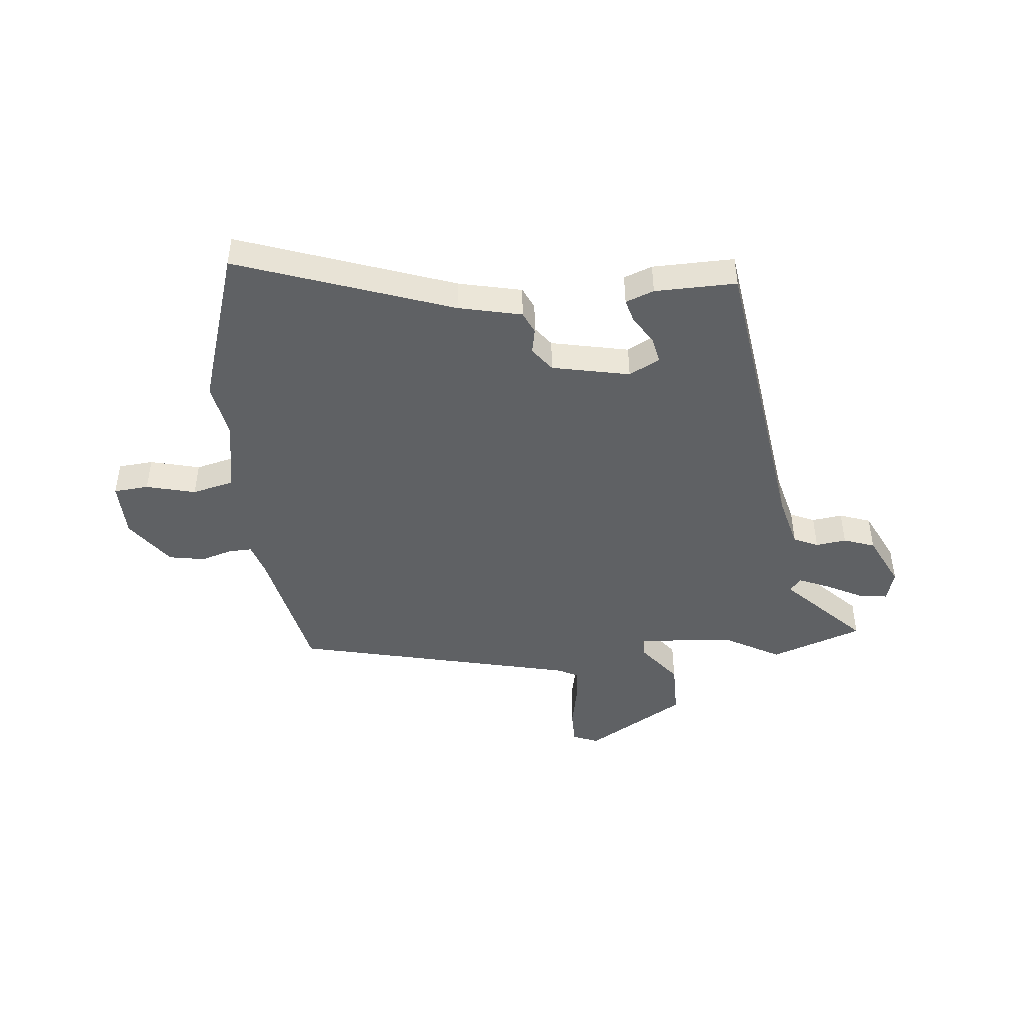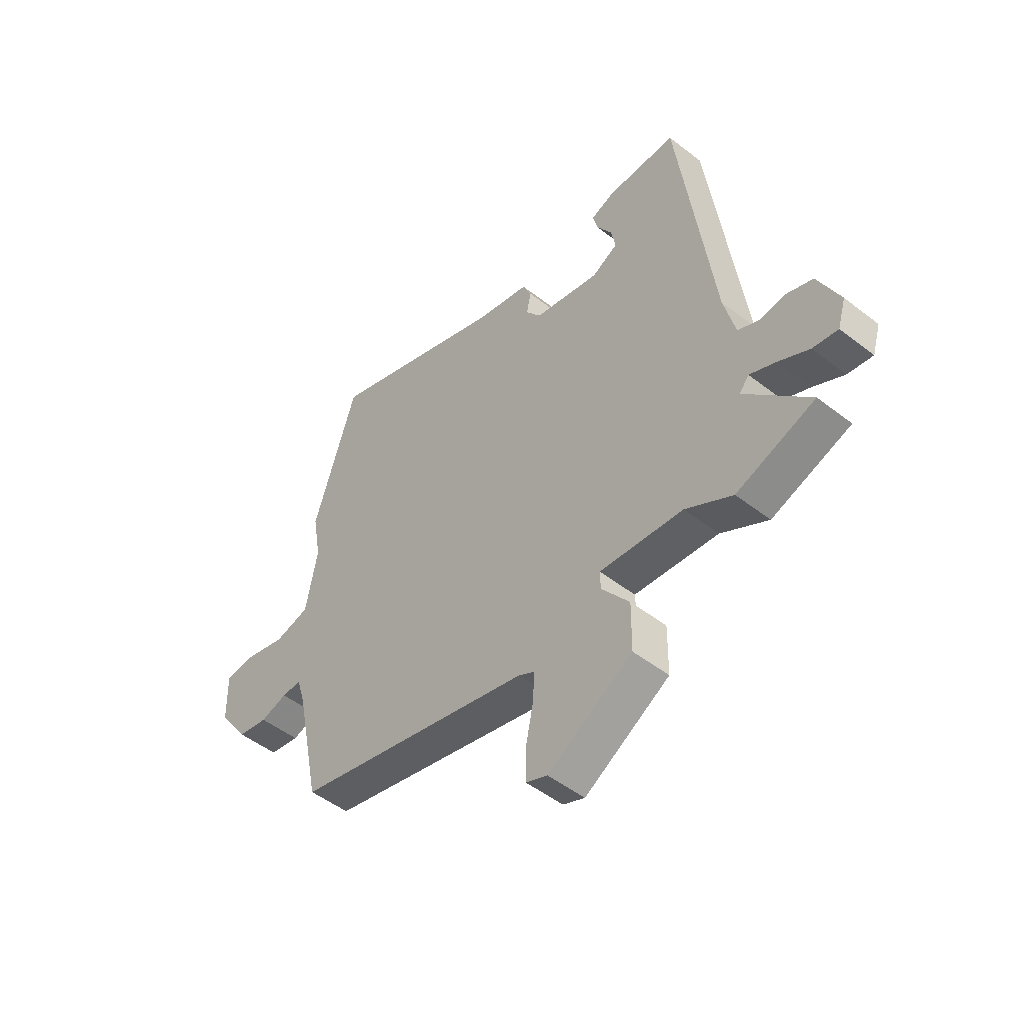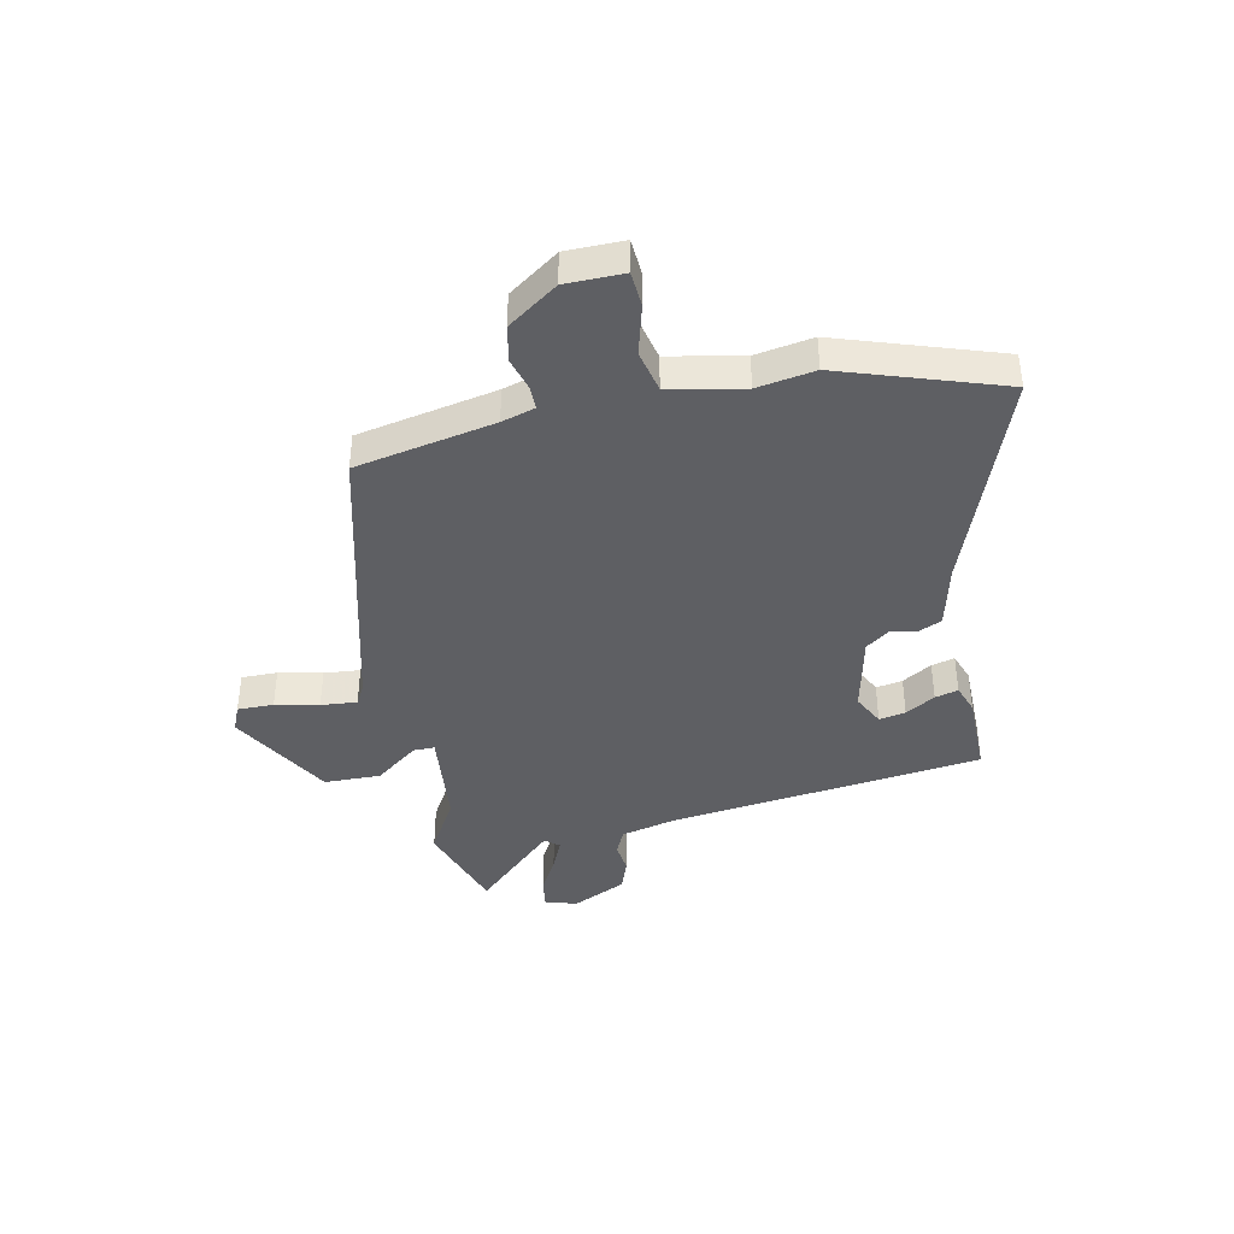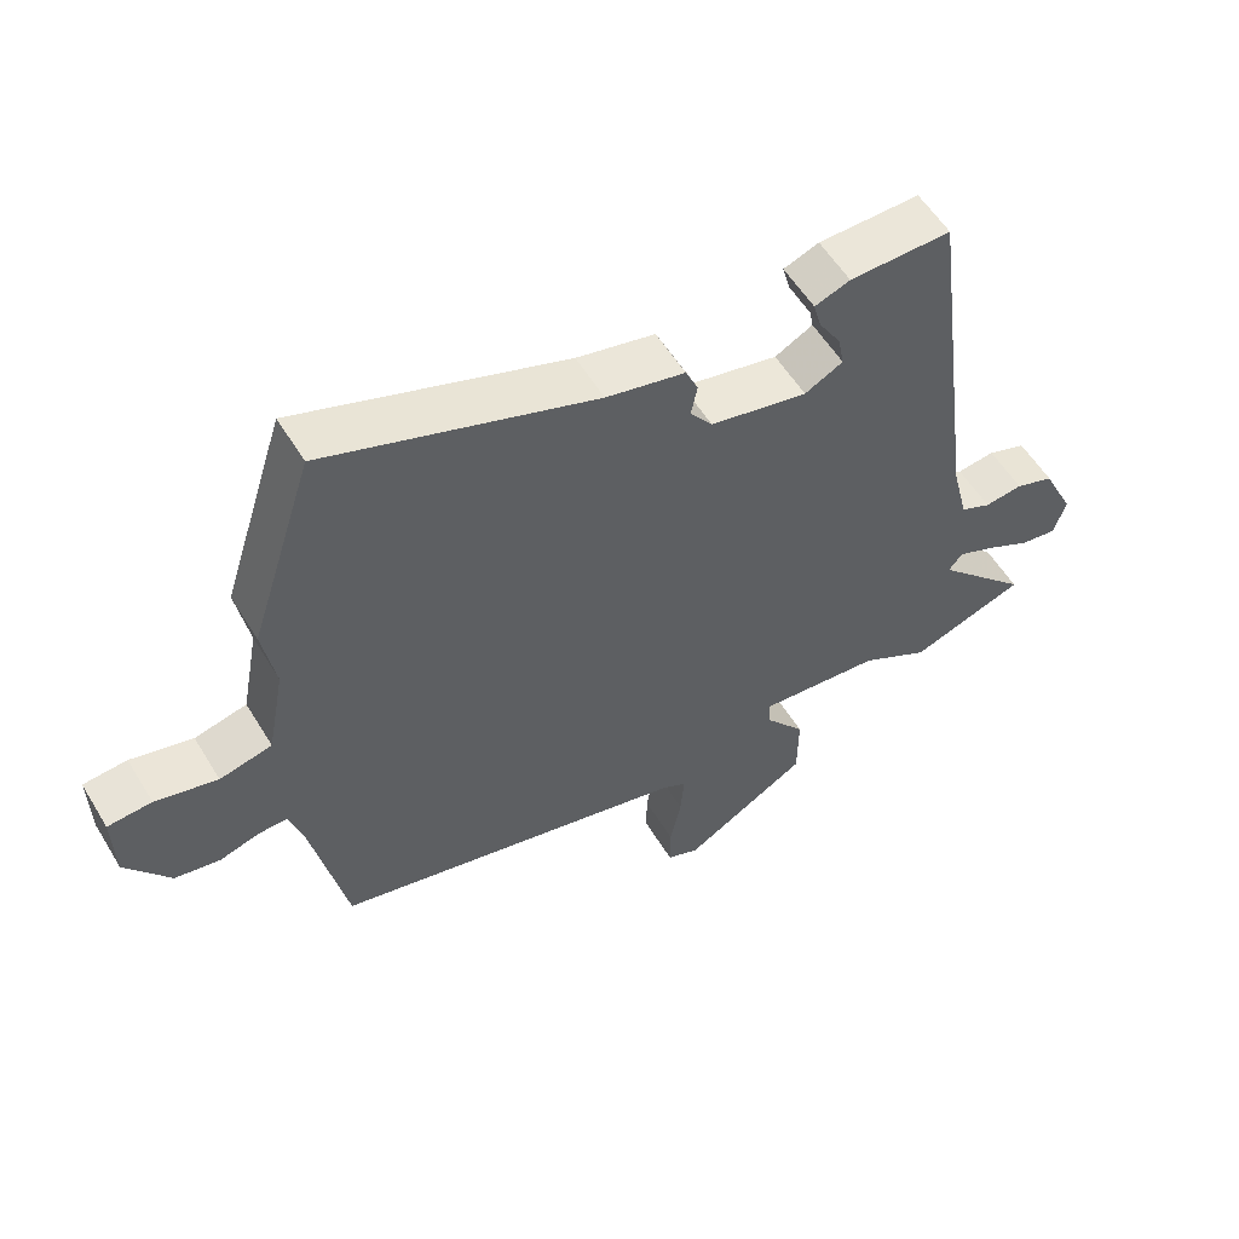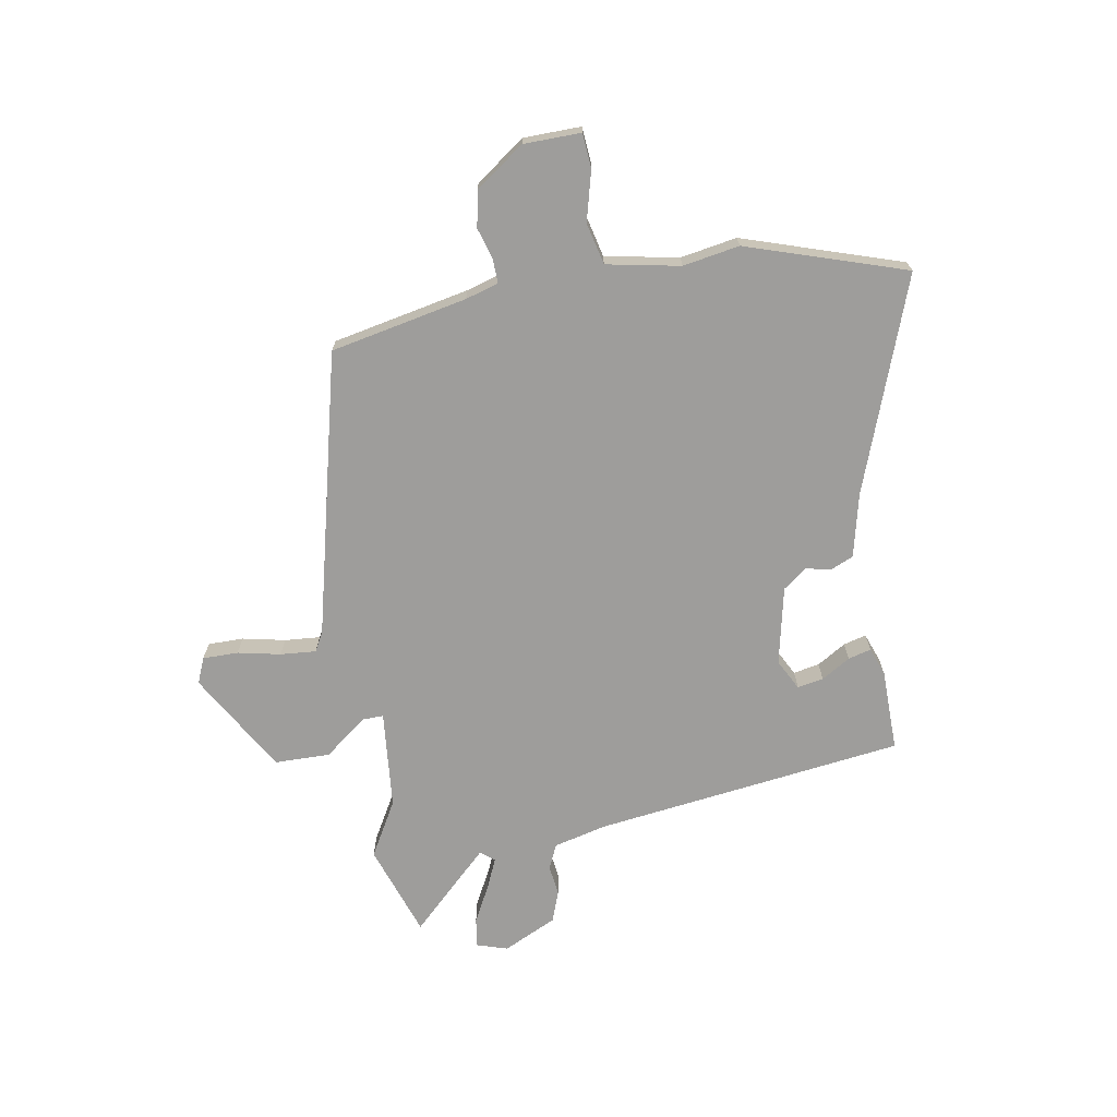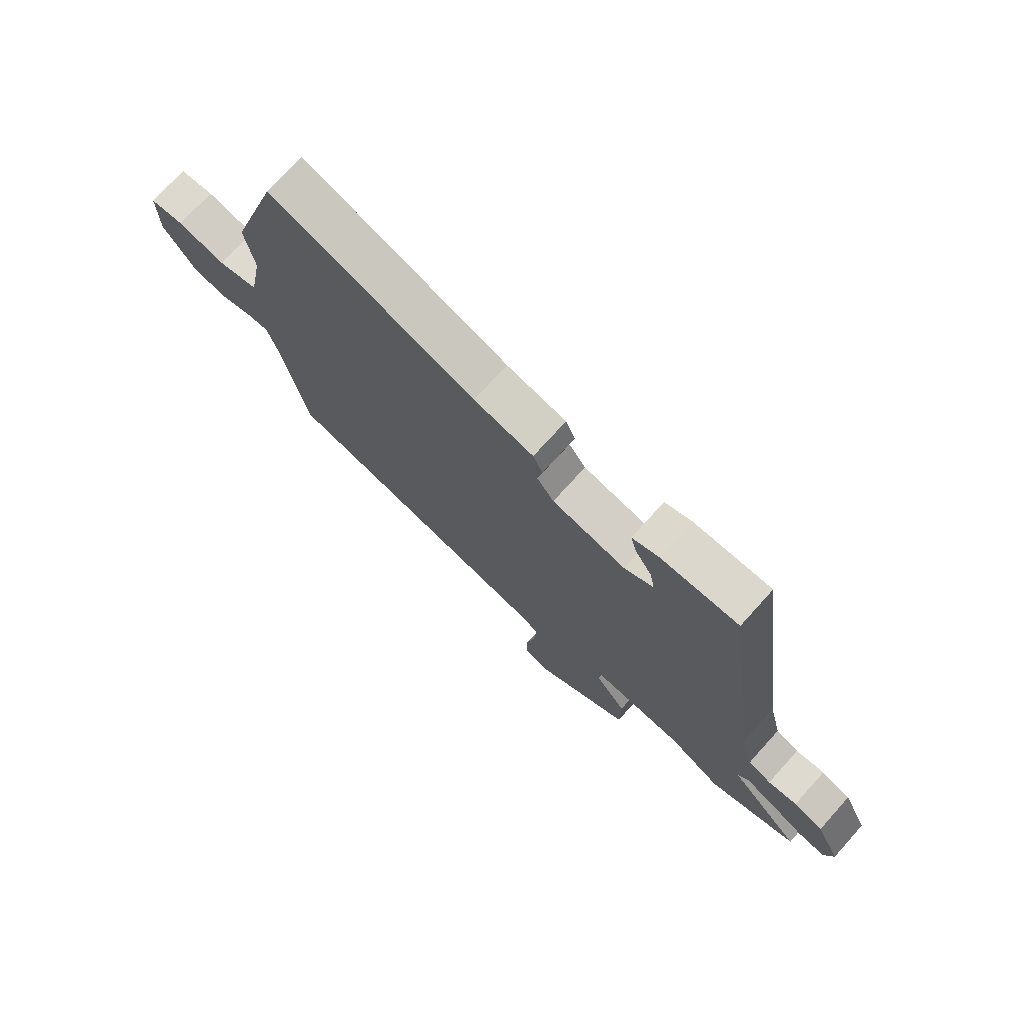
<metadata>
{"format":"obj","ext":"obj","renderer":"f3d","projection":"perspective","resolution":1024,"background":"white","views":[{"elev":-45.4,"azim":5.8,"up":"+Y"},{"elev":-49.2,"azim":49.2,"up":"+Z"},{"elev":-40.8,"azim":-78.8,"up":"+Y"},{"elev":56.2,"azim":-31.0,"up":"+Z"},{"elev":-70.5,"azim":-80.4,"up":"+Y"},{"elev":73.3,"azim":42.0,"up":"+Z"}]}
</metadata>
<code>
v 0.42 0.07 0.487
v 0.494 0.07 -0.069
v 0.518 0.07 -0.165
v 0.562 0.07 -0.185
v 0.617 0.07 -0.178
v 0.673 0.07 -0.198
v 0.719 0.07 -0.294
v 0.702 0.07 -0.35
v 0.649 0.07 -0.342
v 0.584 0.07 -0.308
v 0.529 0.07 -0.284
v 0.509 0.07 -0.309
v 0.645 0.07 -0.449
v 0.479 0.07 -0.507
v 0.38 0.07 -0.451
v 0.203 0.07 -0.435
v 0.204 0.07 -0.473
v 0.263 0.07 -0.549
v 0.262 0.07 -0.649
v 0.082 0.07 -0.755
v 0.036 0.07 -0.736
v 0.036 0.07 -0.672
v 0.052 0.07 -0.595
v 0.057 0.07 -0.531
v 0.022 0.07 -0.512
v -0.489 0.07 -0.389
v -0.54 0.07 -0.143
v -0.558 0.07 -0.084
v -0.6 0.07 -0.085
v -0.657 0.07 -0.102
v -0.722 0.07 -0.09
v -0.785 0.07 -0.002
v -0.787 0.07 0.101
v -0.724 0.07 0.106
v -0.635 0.07 0.083
v -0.56 0.07 0.101
v -0.535 0.07 0.233
v -0.553 0.07 0.335
v -0.461 0.07 0.621
v -0.075 0.07 0.482
v 0.038 0.07 0.456
v 0.056 0.07 0.416
v 0.047 0.07 0.37
v 0.079 0.07 0.327
v 0.219 0.07 0.297
v 0.274 0.07 0.326
v 0.265 0.07 0.373
v 0.233 0.07 0.425
v 0.222 0.07 0.466
v 0.273 0.07 0.485
v 0.42 0 0.487
v 0.494 0 -0.069
v 0.518 0 -0.165
v 0.562 0 -0.185
v 0.617 0 -0.178
v 0.673 0 -0.198
v 0.719 0 -0.294
v 0.702 0 -0.35
v 0.649 0 -0.342
v 0.584 0 -0.308
v 0.529 0 -0.284
v 0.509 0 -0.309
v 0.645 0 -0.449
v 0.479 0 -0.507
v 0.38 0 -0.451
v 0.203 0 -0.435
v 0.204 0 -0.473
v 0.263 0 -0.549
v 0.262 0 -0.649
v 0.082 0 -0.755
v 0.036 0 -0.736
v 0.036 0 -0.672
v 0.052 0 -0.595
v 0.057 0 -0.531
v 0.022 0 -0.512
v -0.489 0 -0.389
v -0.54 0 -0.143
v -0.558 0 -0.084
v -0.6 0 -0.085
v -0.657 0 -0.102
v -0.722 0 -0.09
v -0.785 0 -0.002
v -0.787 0 0.101
v -0.724 0 0.106
v -0.635 0 0.083
v -0.56 0 0.101
v -0.535 0 0.233
v -0.553 0 0.335
v -0.461 0 0.621
v -0.075 0 0.482
v 0.038 0 0.456
v 0.056 0 0.416
v 0.047 0 0.37
v 0.079 0 0.327
v 0.219 0 0.297
v 0.274 0 0.326
v 0.265 0 0.373
v 0.233 0 0.425
v 0.222 0 0.466
v 0.273 0 0.485
f 49 50 1
f 48 49 1
f 47 48 1
f 46 47 1 2
f 45 46 2 3
f 44 45 3
f 40 41 42 43
f 40 43 44
f 39 40 44
f 38 39 44
f 37 38 44
f 36 37 44 3
f 33 34 35
f 32 33 35
f 31 32 35
f 30 31 35
f 29 30 35
f 28 29 35 36
f 36 3 4
f 28 36 4
f 27 28 4
f 25 26 27 4
f 21 22 23
f 20 21 23
f 19 20 23
f 18 19 23
f 17 18 23
f 16 17 23 24
f 12 13 14 15
f 11 12 15 16
f 8 9 10
f 7 8 10
f 6 7 10
f 5 6 10
f 4 5 10
f 4 10 11
f 16 24 25 4
f 4 11 16
f 51 100 99
f 51 99 98
f 51 98 97
f 52 51 97 96
f 53 52 96 95
f 53 95 94
f 93 92 91 90
f 94 93 90
f 94 90 89
f 94 89 88
f 94 88 87
f 53 94 87 86
f 85 84 83
f 85 83 82
f 85 82 81
f 85 81 80
f 85 80 79
f 86 85 79 78
f 54 53 86
f 54 86 78
f 54 78 77
f 54 77 76 75
f 73 72 71
f 73 71 70
f 73 70 69
f 73 69 68
f 73 68 67
f 74 73 67 66
f 65 64 63 62
f 66 65 62 61
f 60 59 58
f 60 58 57
f 60 57 56
f 60 56 55
f 60 55 54
f 61 60 54
f 54 75 74 66
f 66 61 54
f 1 51 52 2
f 2 52 53 3
f 3 53 54 4
f 4 54 55 5
f 5 55 56 6
f 6 56 57 7
f 7 57 58 8
f 8 58 59 9
f 9 59 60 10
f 10 60 61 11
f 11 61 62 12
f 12 62 63 13
f 13 63 64 14
f 14 64 65 15
f 15 65 66 16
f 16 66 67 17
f 17 67 68 18
f 18 68 69 19
f 19 69 70 20
f 20 70 71 21
f 21 71 72 22
f 22 72 73 23
f 23 73 74 24
f 24 74 75 25
f 25 75 76 26
f 26 76 77 27
f 27 77 78 28
f 28 78 79 29
f 29 79 80 30
f 30 80 81 31
f 31 81 82 32
f 32 82 83 33
f 33 83 84 34
f 34 84 85 35
f 35 85 86 36
f 36 86 87 37
f 37 87 88 38
f 38 88 89 39
f 39 89 90 40
f 40 90 91 41
f 41 91 92 42
f 42 92 93 43
f 43 93 94 44
f 44 94 95 45
f 45 95 96 46
f 46 96 97 47
f 47 97 98 48
f 48 98 99 49
f 49 99 100 50
f 50 100 51 1

</code>
